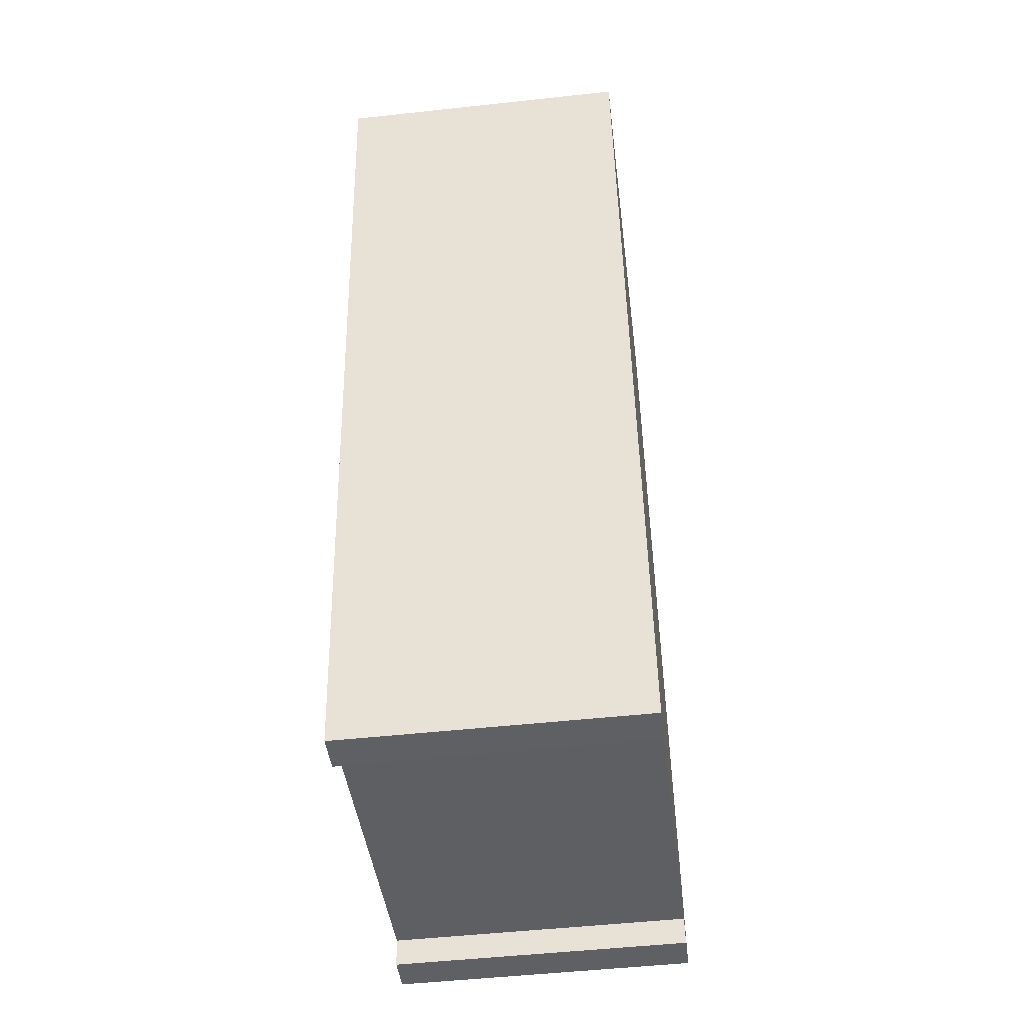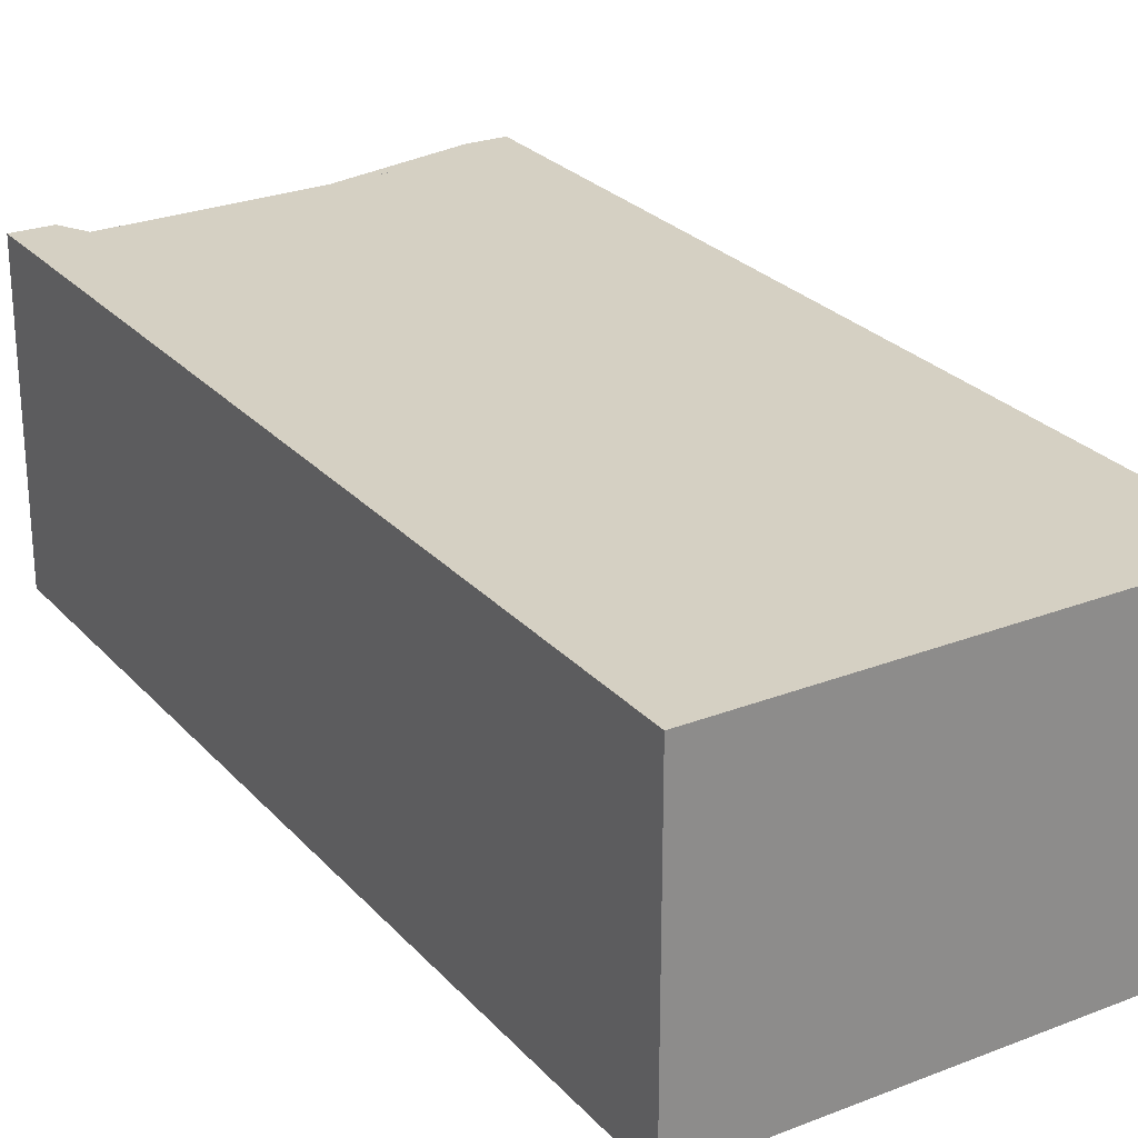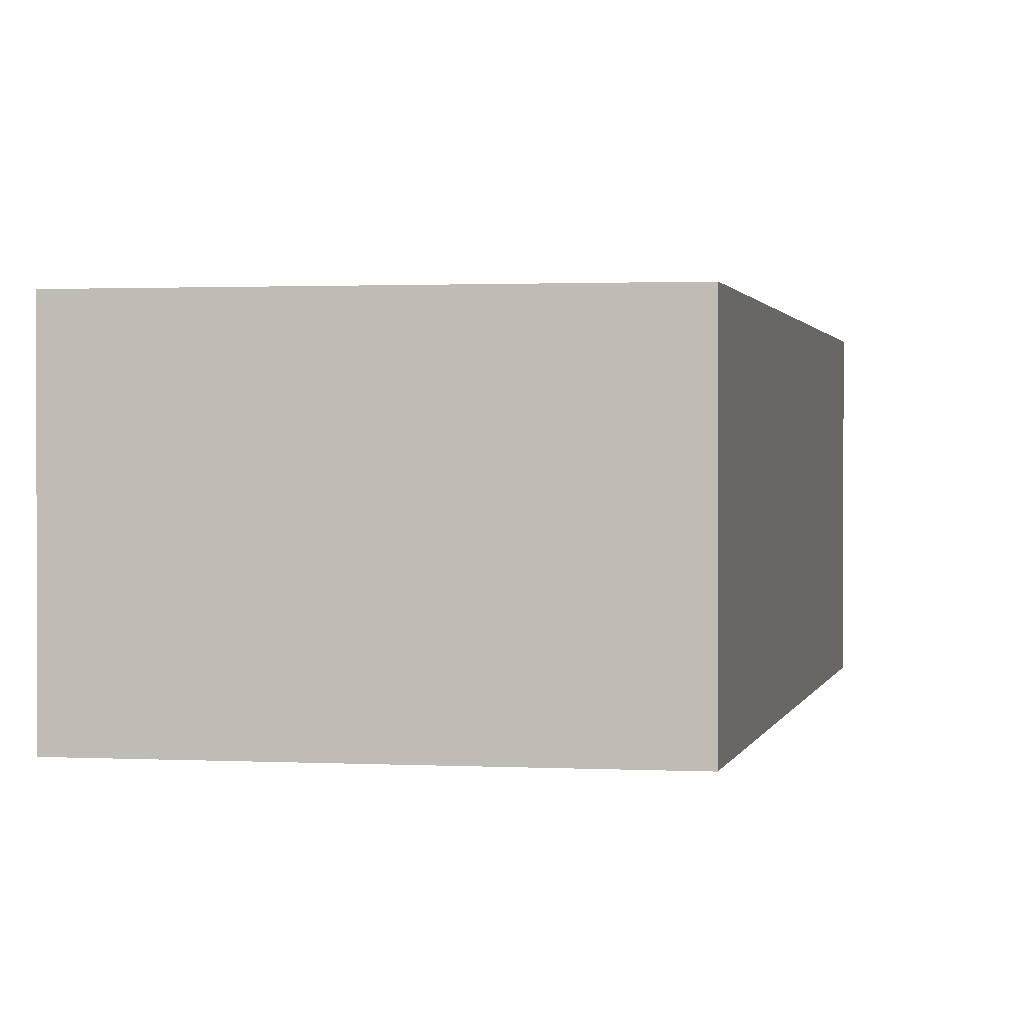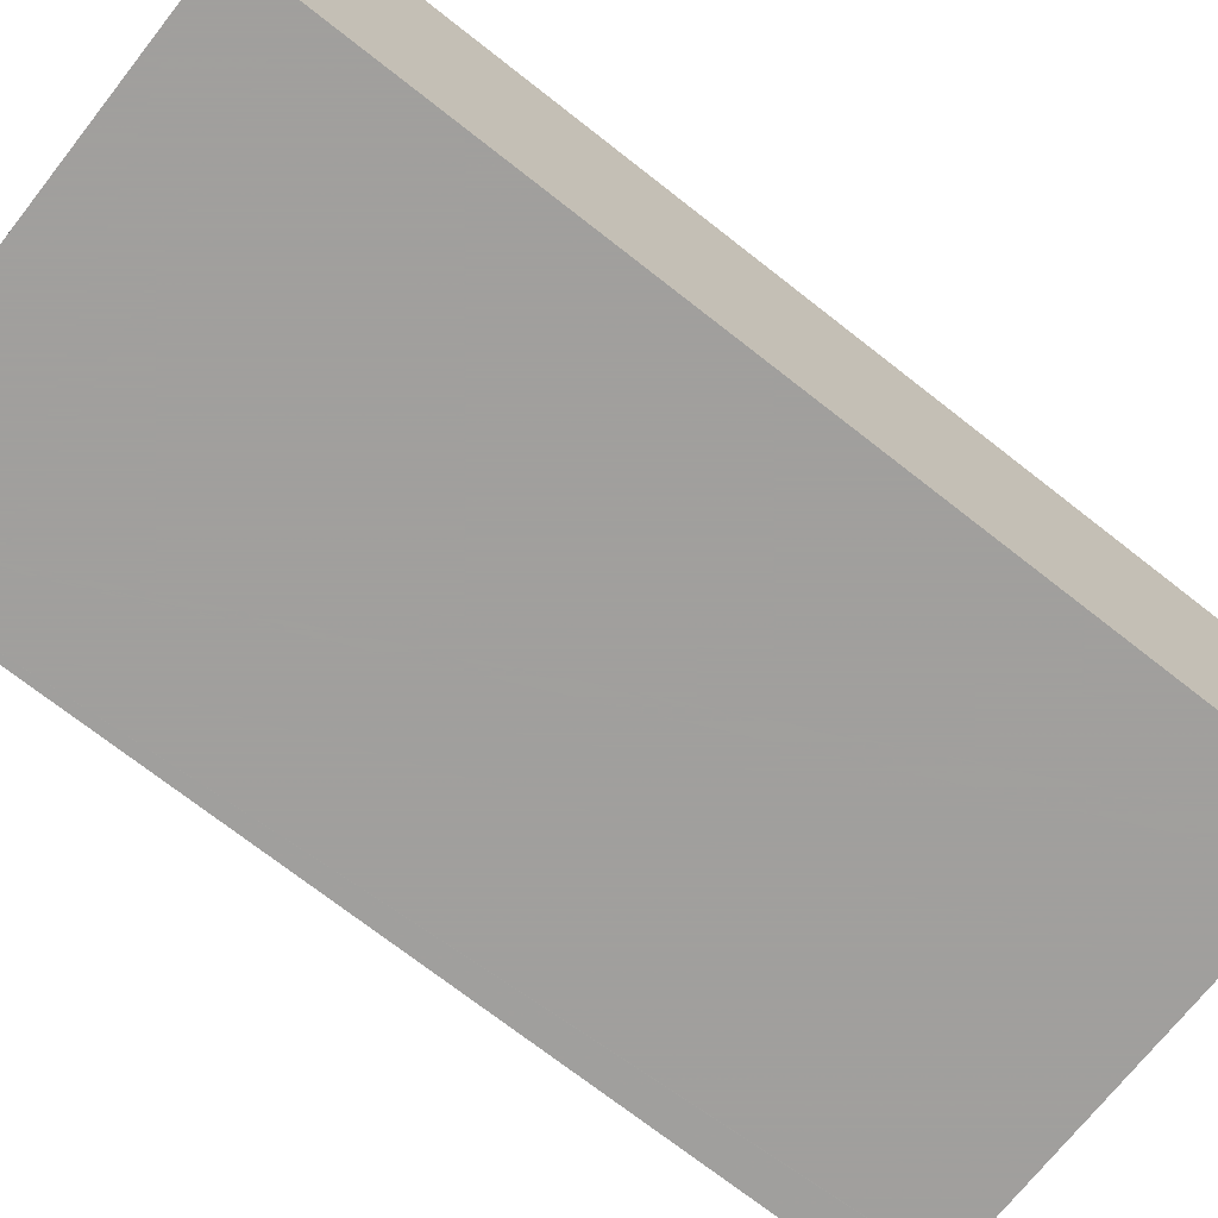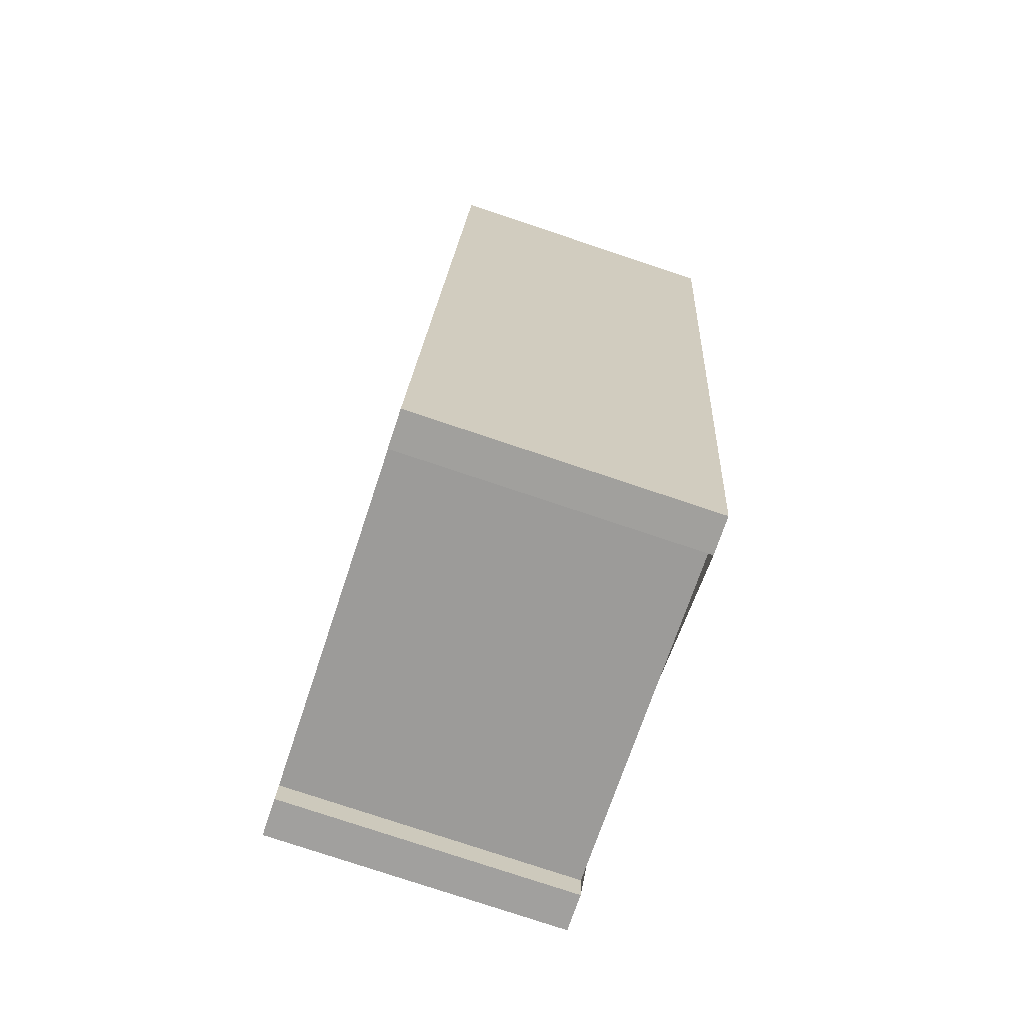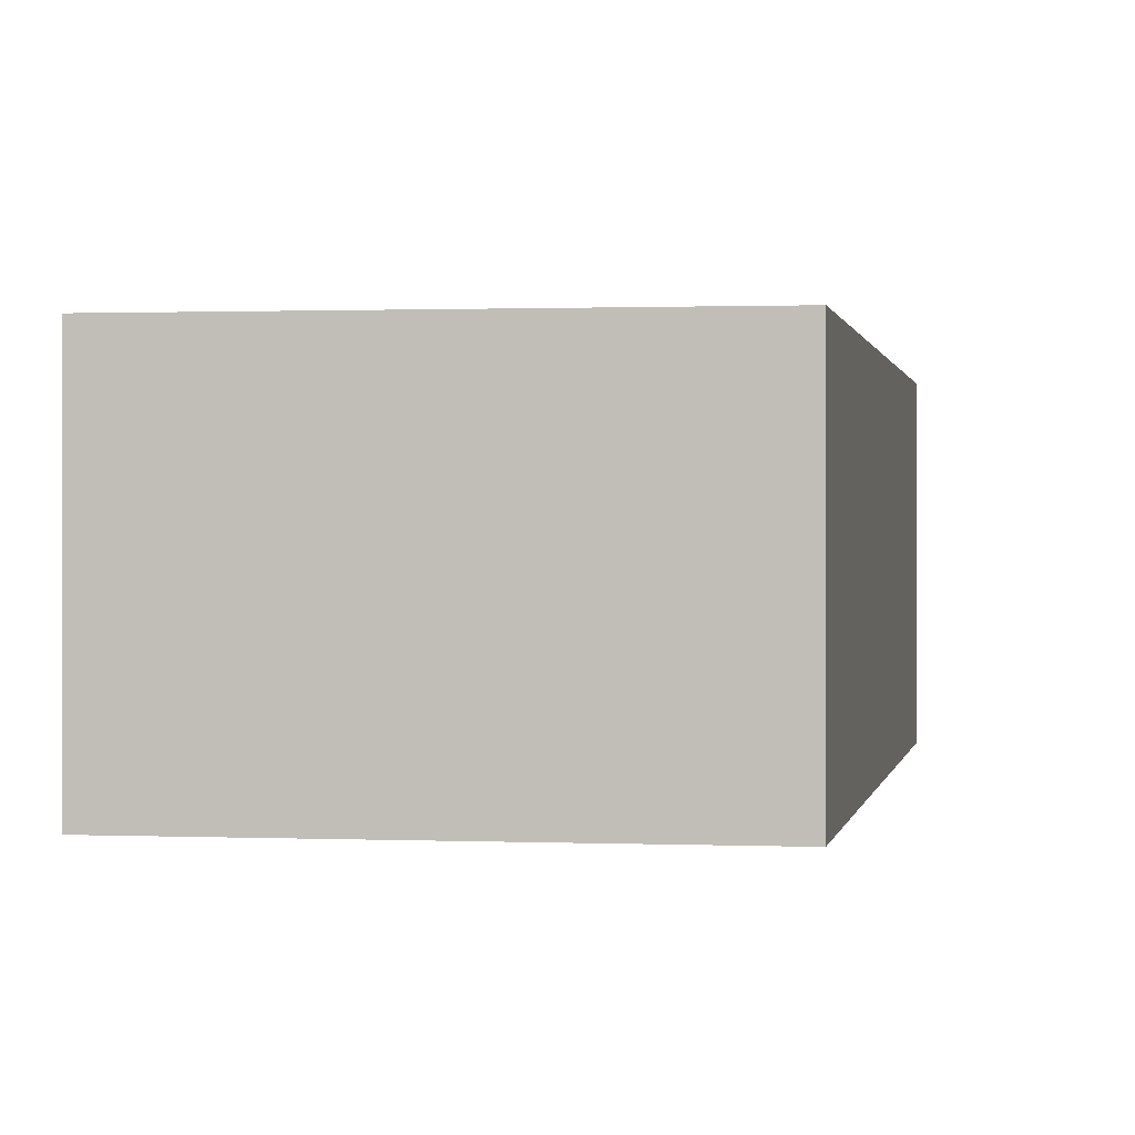
<metadata>
{"format":"obj","ext":"obj","renderer":"f3d","projection":"perspective","resolution":1024,"background":"white","views":[{"elev":-50.8,"azim":-83.2,"up":"+Y"},{"elev":26.3,"azim":157.0,"up":"+Z"},{"elev":1.0,"azim":-159.8,"up":"+Z"},{"elev":-71.5,"azim":-119.4,"up":"+Z"},{"elev":-78.6,"azim":-108.4,"up":"+Y"},{"elev":0.5,"azim":-161.8,"up":"+Z"}]}
</metadata>
<code>
v -726.3 -2425 1.975
v -723.4 -2424 1.98
v -722.5 -2430 1.983
v -722.8 -2430 1.983
v -722.8 -2430 1.983
v -725.2 -2430 1.979
v -725.1 -2430 1.979
v -725.4 -2430 1.979
v -724.1 -2430 1.981
v -725 -2424 1.977
v -725 -2424 1.977
v -726.3 -2425 1.975
v -723.4 -2424 1.98
v -724.1 -2430 1.981
v -725.5 -2430 1.978
v -722.6 -2430 1.983
v -724.2 -2430 1.98
v -724.3 -2430 1.98
v -725.1 -2424 1.977
v -724.7 -2427 1.979
v -725.9 -2427 1.977
v -724.6 -2427 1.979
v -725.1 -2424 1.977
v -723 -2427 1.981
v -724 -2424 1.979
v -724 -2424 1.979
v -723.6 -2427 1.98
v -723.1 -2430 1.982
v -723.1 -2430 1.982
v -725.1 -2424 1.977
v -726.3 -2425 1.975
v -726.3 -2425 0
v -725.1 -2424 -2.22e-16
v -723.4 -2424 1.98
v -723.4 -2424 1.98
v -723.4 -2424 0
v -723.4 -2424 -2.22e-16
v -722.8 -2430 1.983
v -722.5 -2430 1.983
v -722.5 -2430 0
v -722.8 -2430 2.22e-16
v -722.8 -2430 1.983
v -722.8 -2430 1.983
v -722.8 -2430 2.22e-16
v -722.8 -2430 2.22e-16
v -723.1 -2430 1.982
v -722.8 -2430 1.983
v -722.8 -2430 2.22e-16
v -723.1 -2430 0
v -725.1 -2430 1.979
v -725.2 -2430 1.979
v -725.2 -2430 0
v -725.1 -2430 0
v -725.4 -2430 1.979
v -725.1 -2430 1.979
v -725.1 -2430 0
v -725.4 -2430 0
v -725.5 -2430 1.978
v -725.4 -2430 1.979
v -725.4 -2430 0
v -725.5 -2430 -2.22e-16
v -724.2 -2430 1.98
v -724.1 -2430 1.981
v -724.1 -2430 2.22e-16
v -724.2 -2430 0
v -724 -2424 1.979
v -725 -2424 1.977
v -725 -2424 0
v -724 -2424 2.22e-16
v -726.3 -2425 1.975
v -726.3 -2425 1.975
v -726.3 -2425 0
v -726.3 -2425 0
v -723 -2427 1.981
v -723.4 -2424 1.98
v -723.4 -2424 -2.22e-16
v -723 -2427 0
v -725.9 -2427 1.977
v -725.5 -2430 1.978
v -725.5 -2430 -2.22e-16
v -725.9 -2427 0
v -722.5 -2430 1.983
v -722.6 -2430 1.983
v -722.6 -2430 0
v -722.5 -2430 0
v -725.2 -2430 1.979
v -724.2 -2430 1.98
v -724.2 -2430 0
v -725.2 -2430 0
v -726.3 -2425 1.975
v -725.9 -2427 1.977
v -725.9 -2427 0
v -726.3 -2425 0
v -725 -2424 1.977
v -725.1 -2424 1.977
v -725.1 -2424 -2.22e-16
v -725 -2424 0
v -722.6 -2430 1.983
v -723 -2427 1.981
v -723 -2427 0
v -722.6 -2430 0
v -723.4 -2424 1.98
v -724 -2424 1.979
v -724 -2424 2.22e-16
v -723.4 -2424 0
v -724.1 -2430 1.981
v -723.1 -2430 1.982
v -723.1 -2430 0
v -724.1 -2430 2.22e-16
v -726.3 -2425 0
v -723.4 -2424 0
v -722.5 -2430 0
v -722.8 -2430 0
v -722.8 -2430 0
v -725.2 -2430 0
v -725.1 -2430 0
v -725.4 -2430 0
f 26 2 13 25
f 23 10 11 19
f 20 19 11 22
f 25 13 24 27
f 18 14 9 17
f 29 16 3 4 5 28
f 17 6 7 8 15 18
f 21 12 19 20
f 20 18 15 21
f 22 14 18 20
f 19 12 1 23
f 27 24 16 29
f 25 11 10 26
f 27 22 11 25
f 28 9 14 29
f 29 14 22 27
f 31 32 33 30
f 35 36 37 34
f 39 40 41 38
f 43 44 45 42
f 47 48 49 46
f 51 52 53 50
f 55 56 57 54
f 59 60 61 58
f 63 64 65 62
f 67 68 69 66
f 71 72 73 70
f 75 76 77 74
f 79 80 81 78
f 83 84 85 82
f 87 88 89 86
f 91 92 93 90
f 95 96 97 94
f 99 100 101 98
f 103 104 105 102
f 107 108 109 106
f 111 112 113 114 115 116 117 110

</code>
